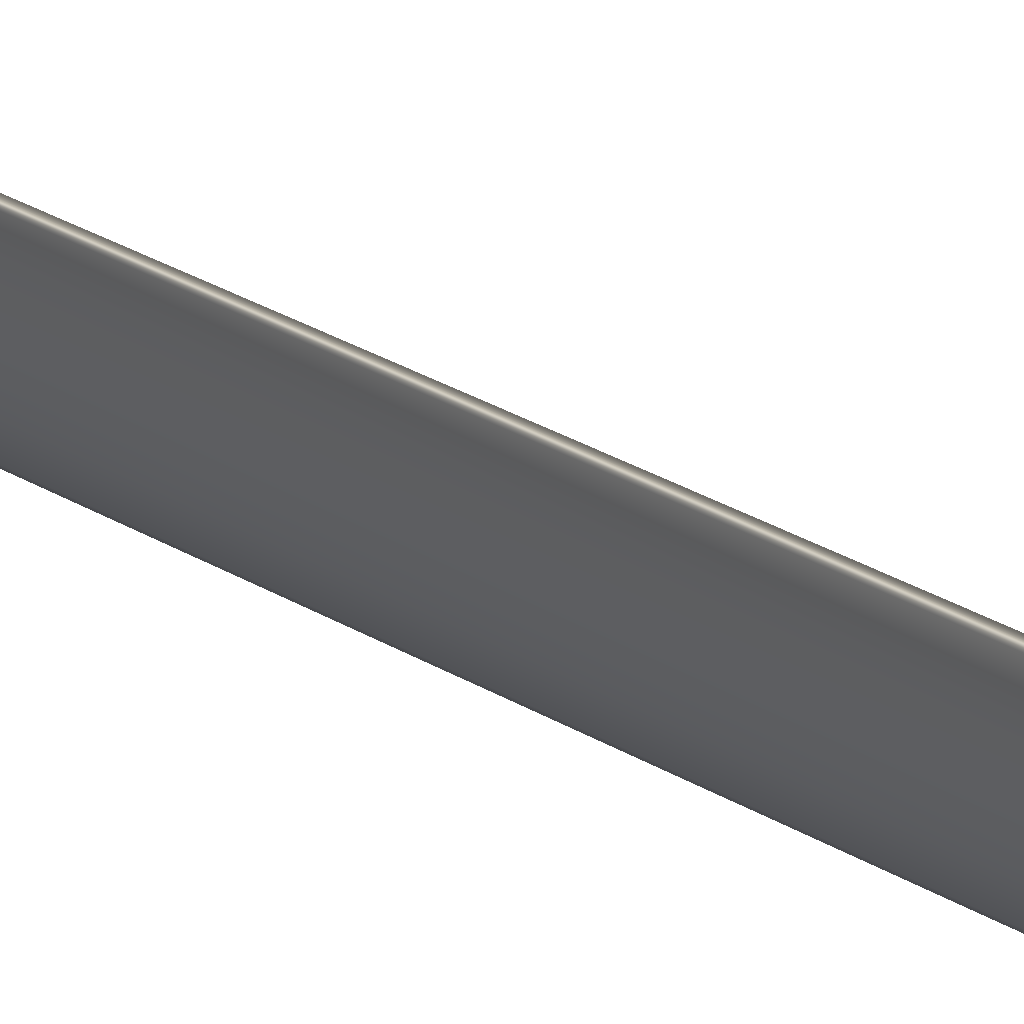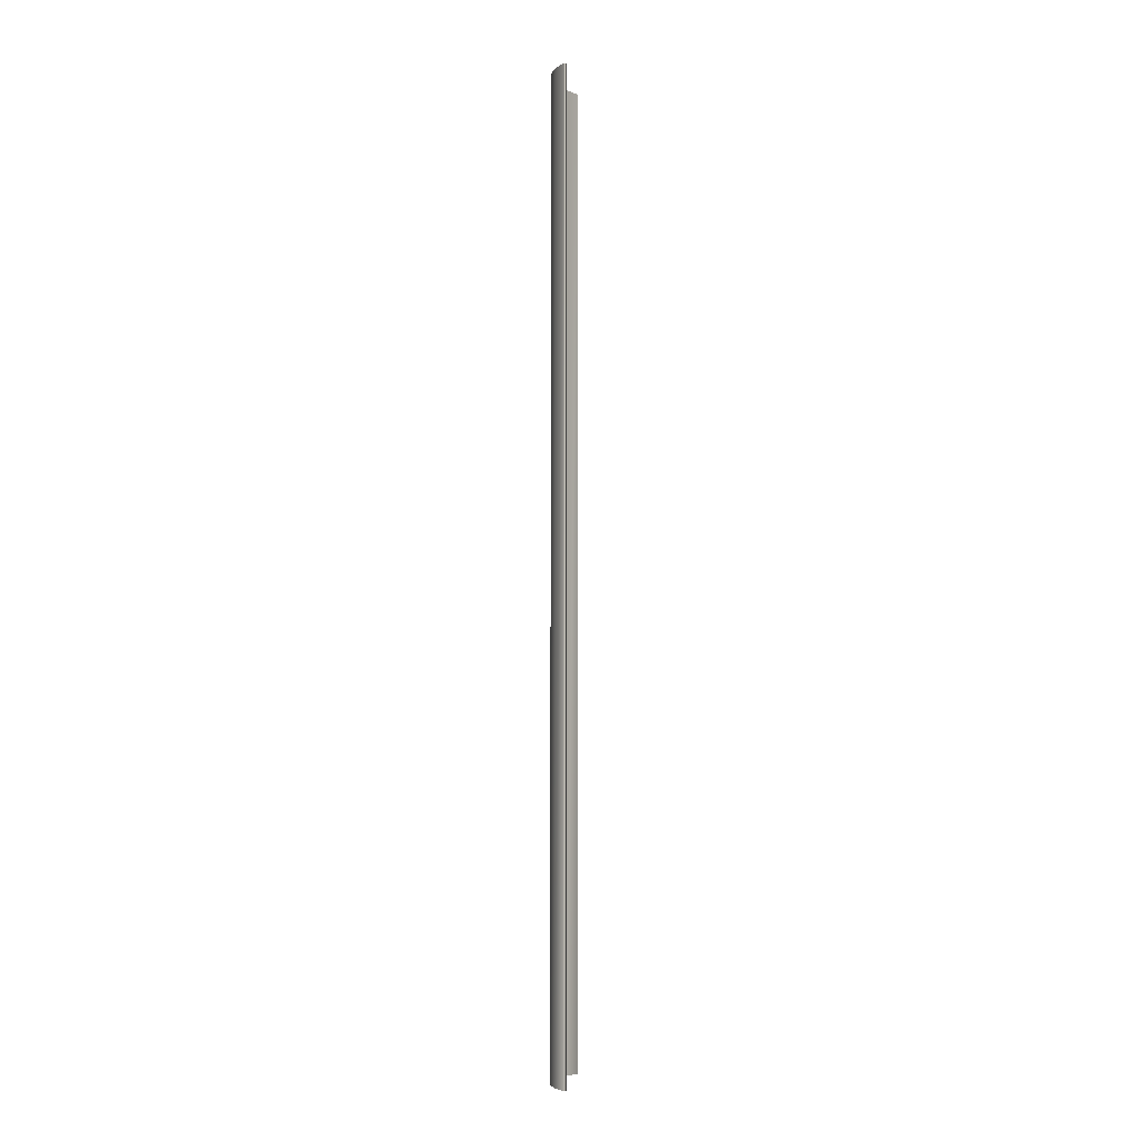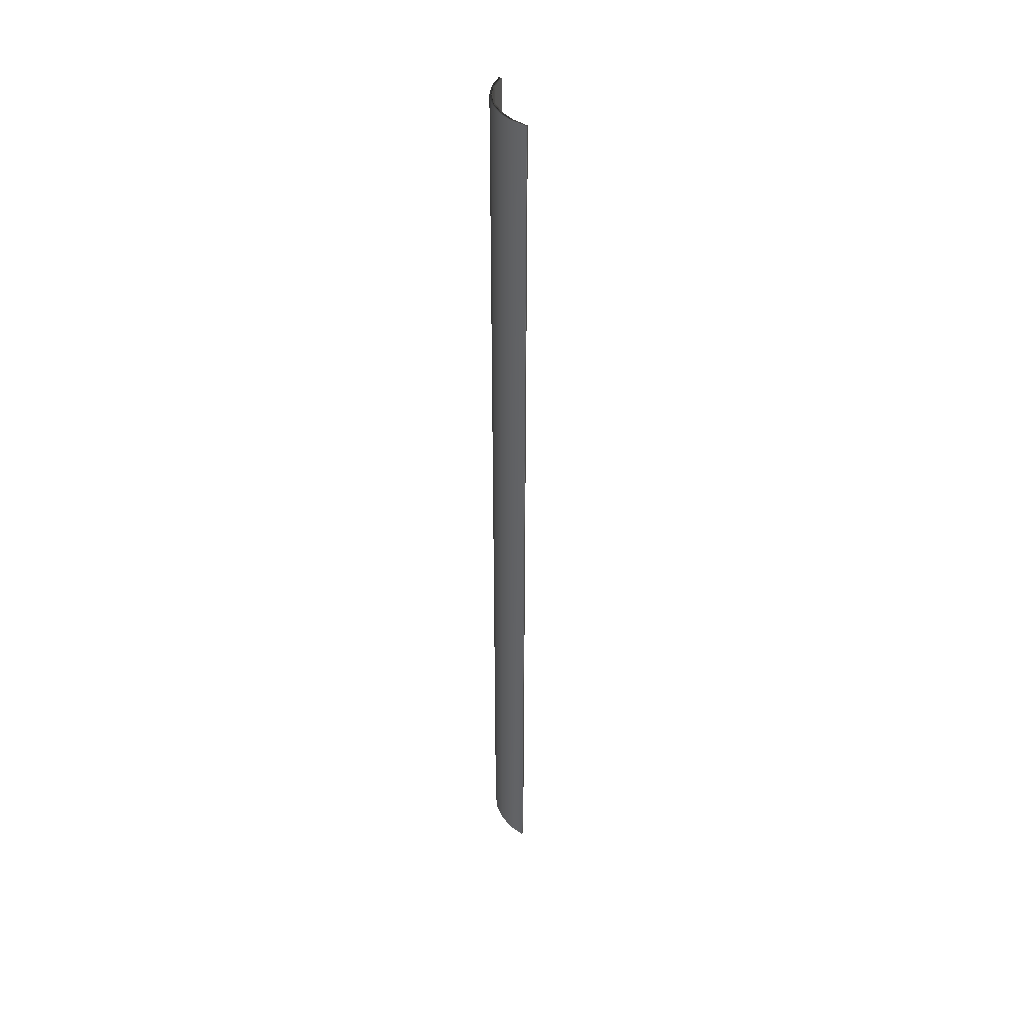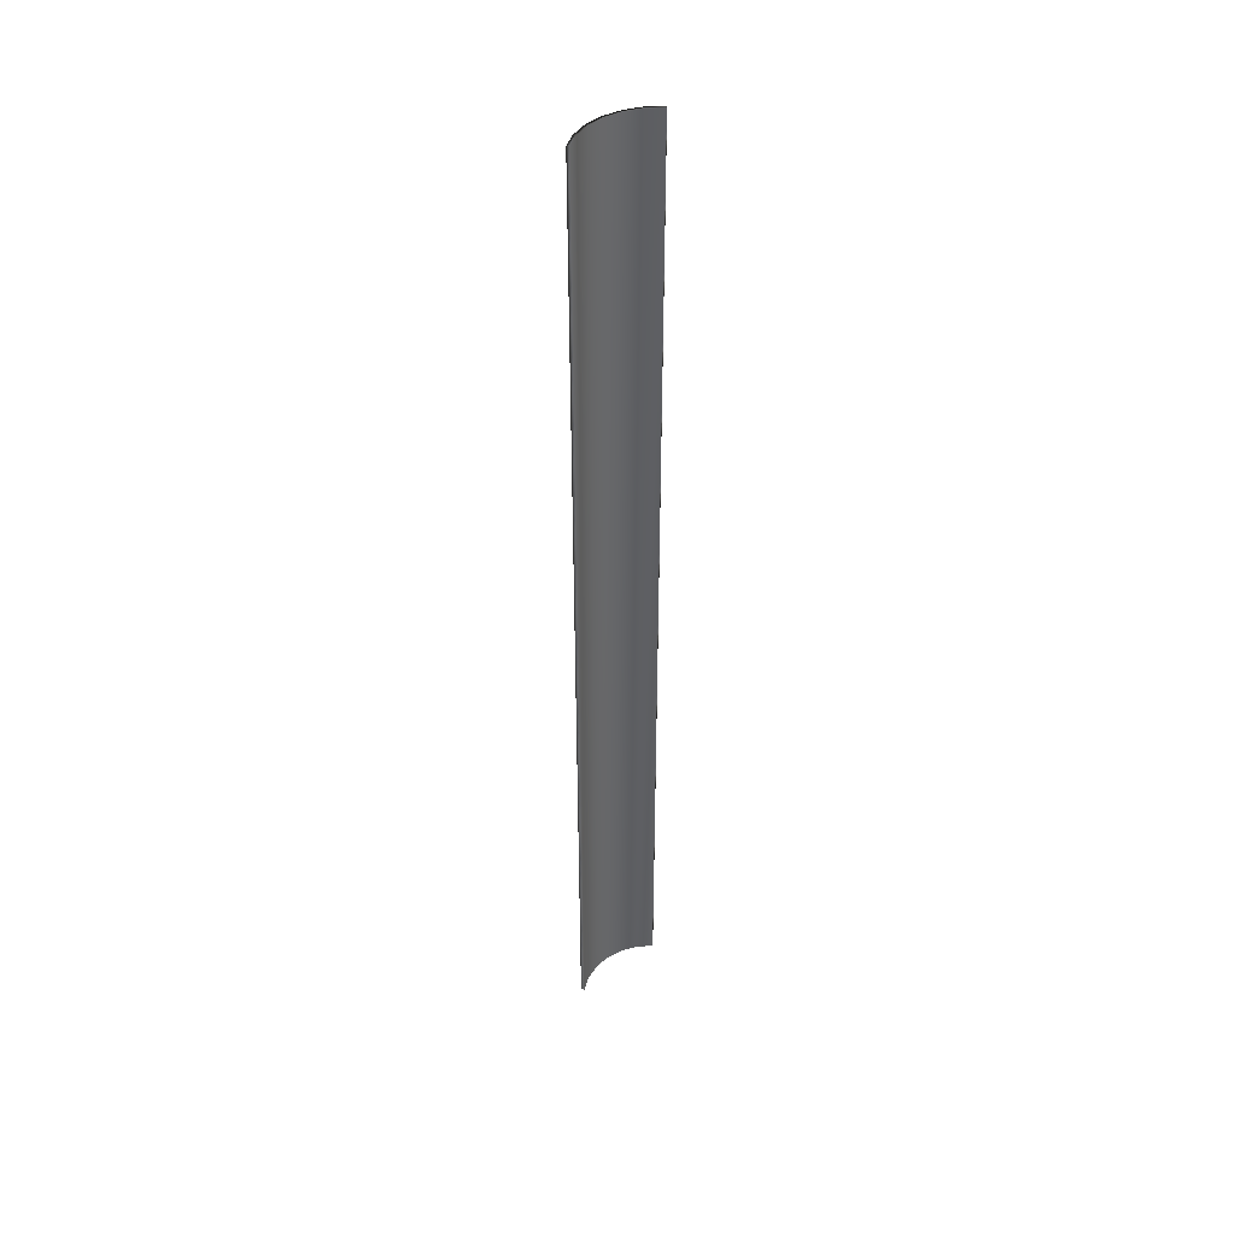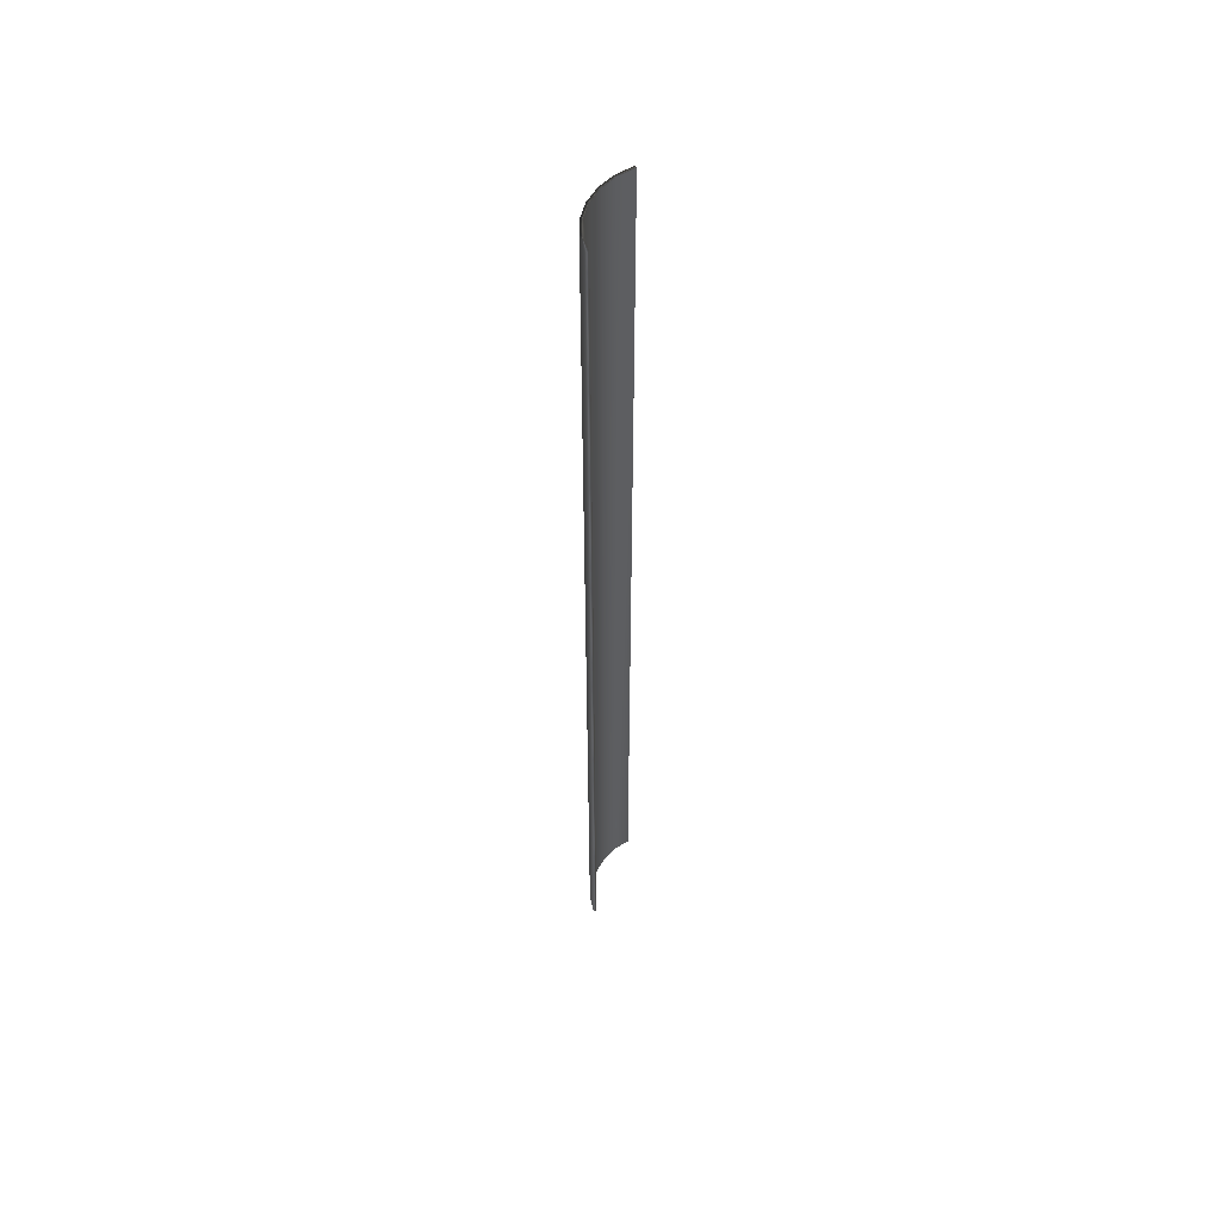
<metadata>
{"format":"obj","ext":"obj","renderer":"f3d","projection":"perspective","resolution":1024,"background":"white","views":[{"elev":17.0,"azim":146.3,"up":"+Z"},{"elev":-4.8,"azim":-121.0,"up":"+Y"},{"elev":40.9,"azim":-142.6,"up":"+Y"},{"elev":41.5,"azim":-77.4,"up":"+Y"},{"elev":53.7,"azim":-106.3,"up":"+Y"}]}
</metadata>
<code>
v -44.62 18.67 -109
v -44.62 0.6667 -109
v -44.55 18.67 -109
v -44.55 0.6667 -109
v -44.71 18.67 -109.3
v -44.65 18.67 -109.3
v -44.87 18.67 -109.5
v -44.81 18.67 -109.6
v -45.09 18.67 -109.8
v -45.04 18.67 -109.8
v -45.35 18.67 -109.9
v -45.32 18.67 -110
v -45.65 18.67 -110
v -45.63 18.67 -110.1
v -45.96 18.67 -110.1
v -45.96 18.67 -110
v -45.96 0.6667 -110.1
v -45.63 0.6667 -110.1
v -45.32 0.6667 -110
v -45.04 0.6667 -109.8
v -44.81 0.6667 -109.6
v -44.65 0.6667 -109.3
v -44.71 0.6667 -109.3
v -44.87 0.6667 -109.5
v -45.09 0.6667 -109.8
v -45.35 0.6667 -109.9
v -45.65 0.6667 -110
v -45.96 0.6667 -110
f 1 2 3
f 3 2 4
f 1 3 5
f 5 3 6
f 5 6 7
f 7 6 8
f 7 8 9
f 9 8 10
f 9 10 11
f 11 10 12
f 11 12 13
f 13 12 14
f 13 14 15
f 15 16 13
f 17 15 18
f 18 15 14
f 18 14 19
f 19 14 12
f 19 12 20
f 20 12 10
f 20 10 21
f 21 10 8
f 21 8 22
f 22 8 6
f 22 6 4
f 4 6 3
f 2 1 23
f 23 1 5
f 23 5 24
f 24 5 7
f 24 7 25
f 25 7 9
f 25 9 26
f 26 9 11
f 26 11 27
f 27 11 13
f 27 13 28
f 28 13 16
f 2 23 4
f 4 23 22
f 22 23 24
f 22 24 21
f 21 24 25
f 21 25 20
f 20 25 26
f 20 26 19
f 19 26 27
f 19 27 18
f 18 27 17
f 17 27 28
f 15 17 16
f 16 17 28

</code>
